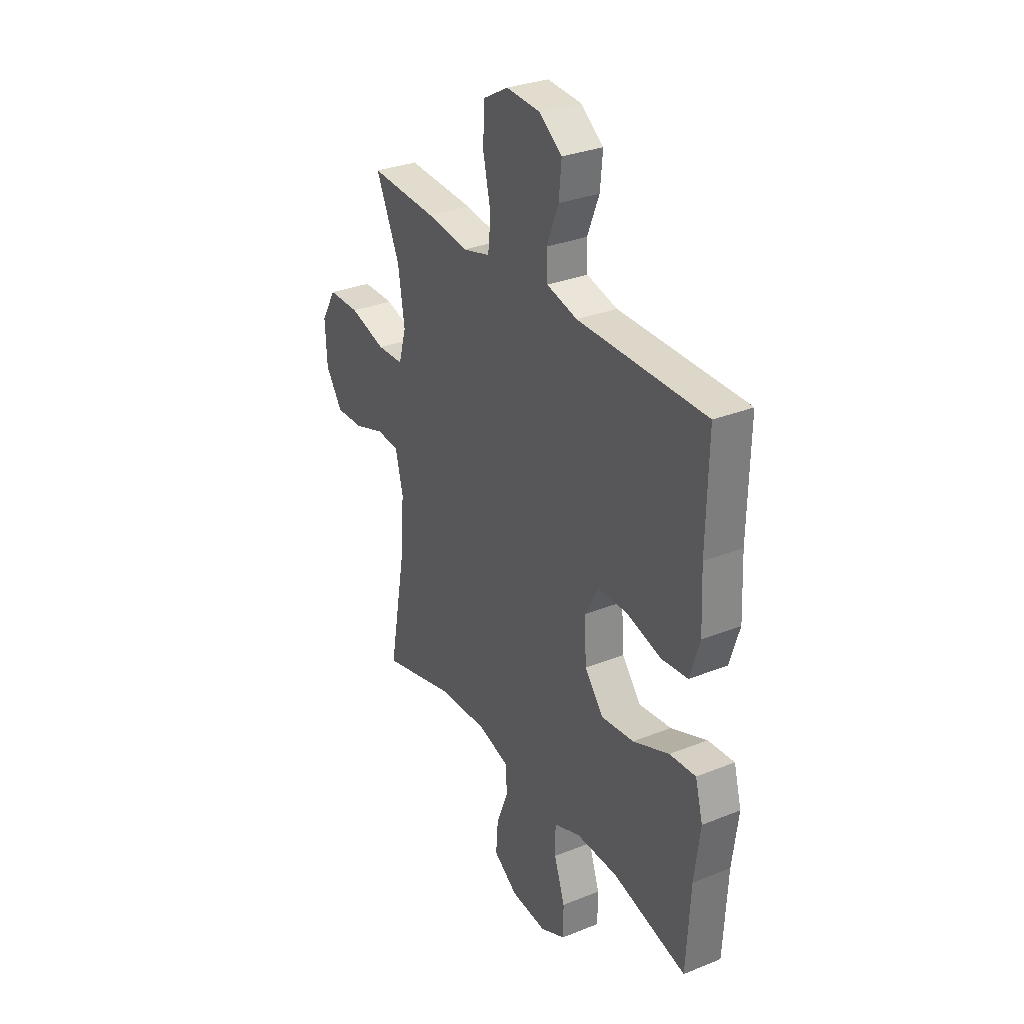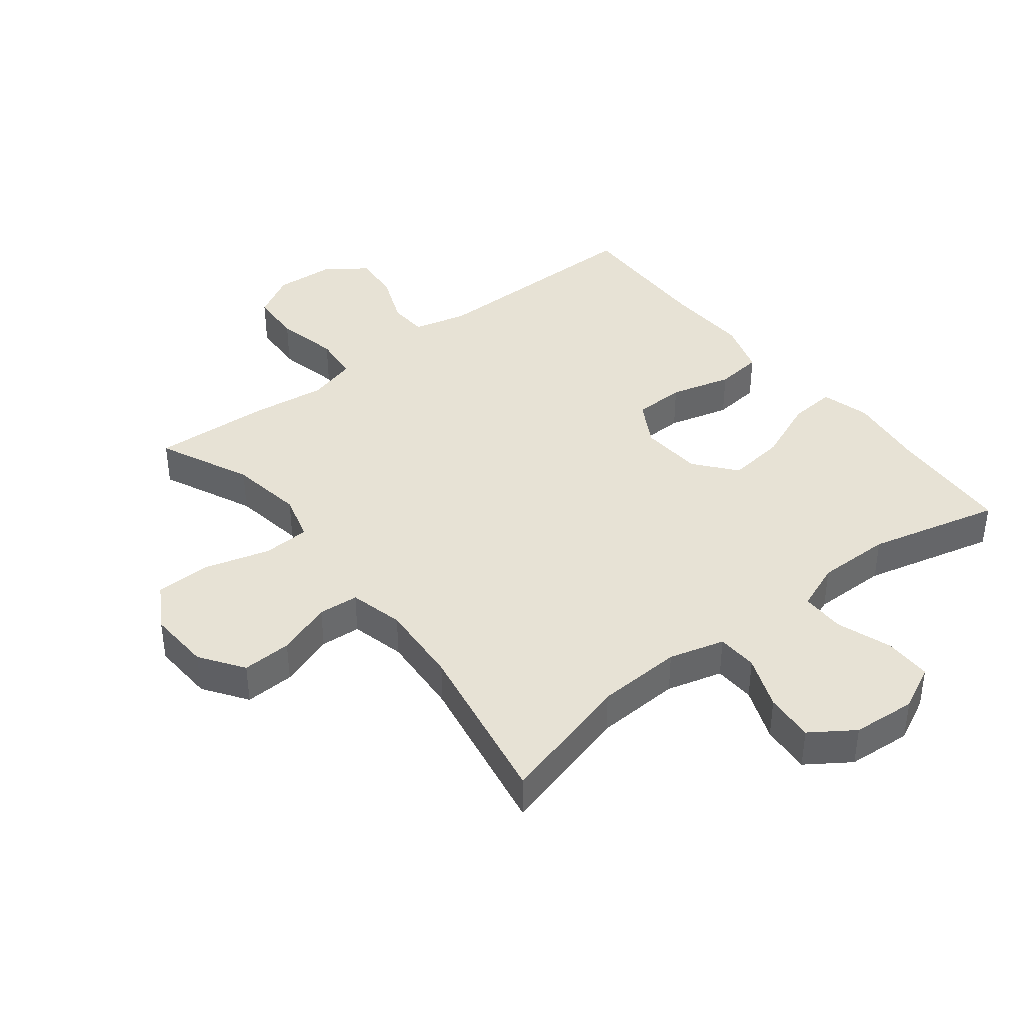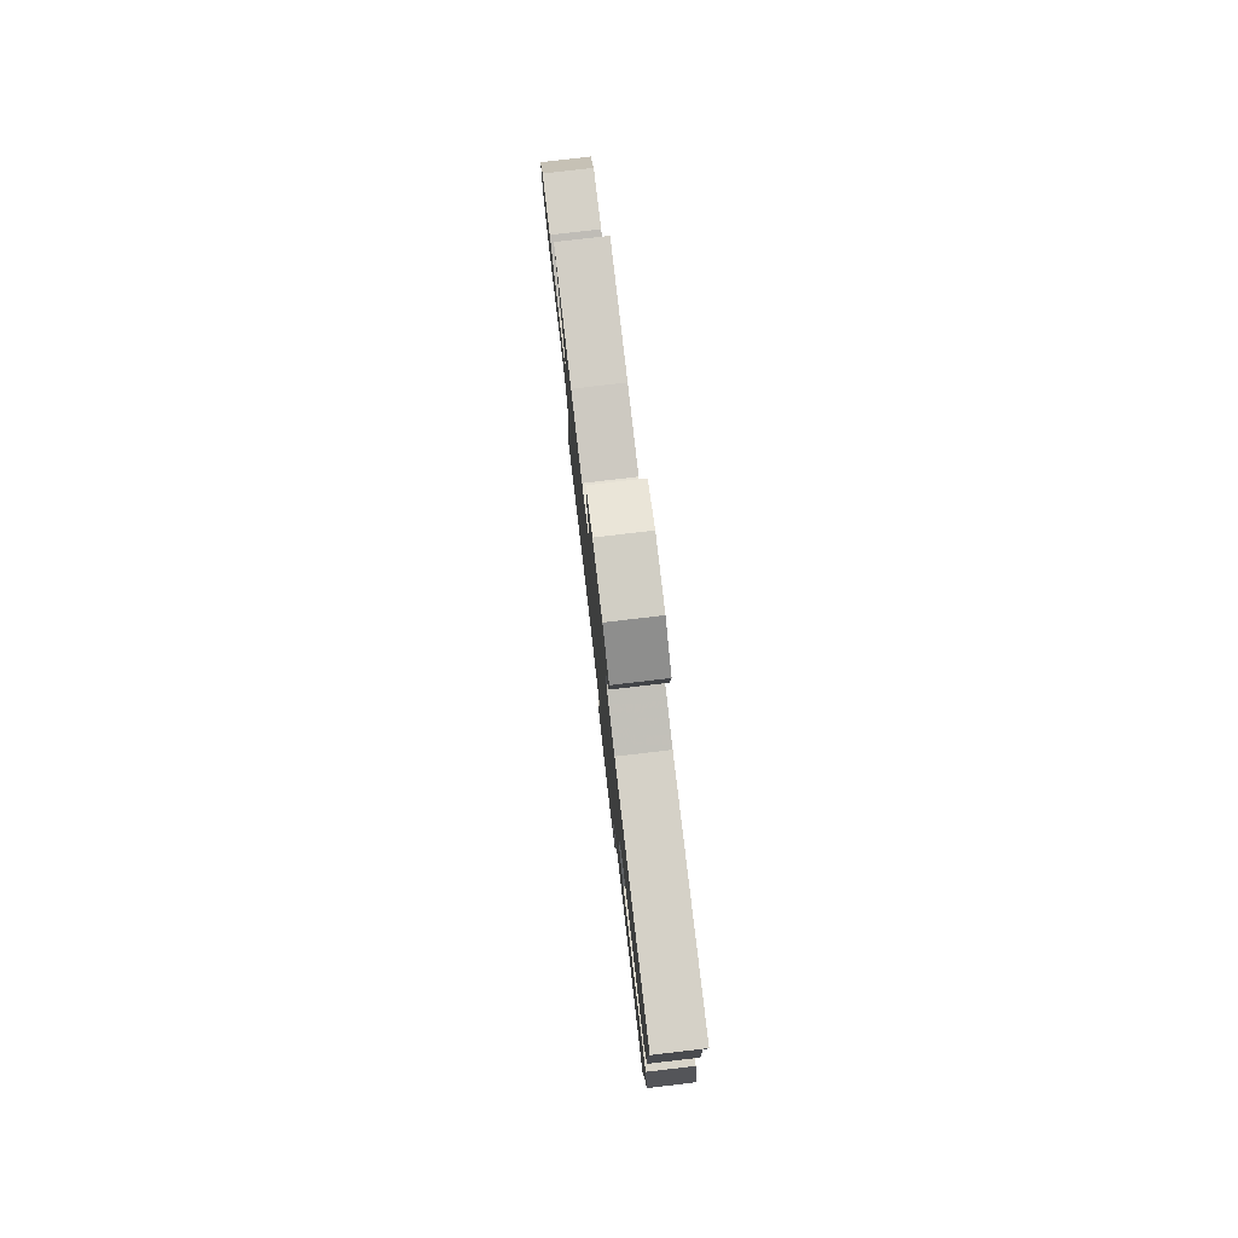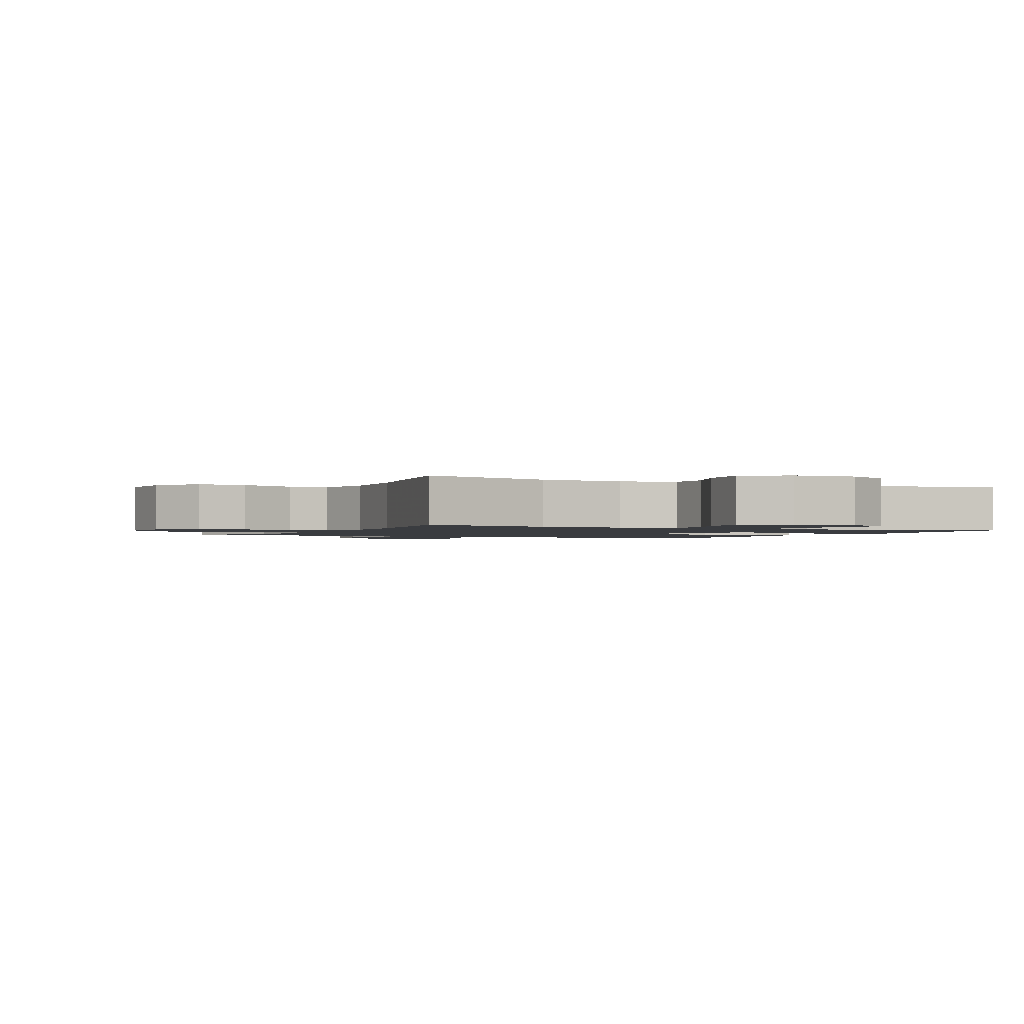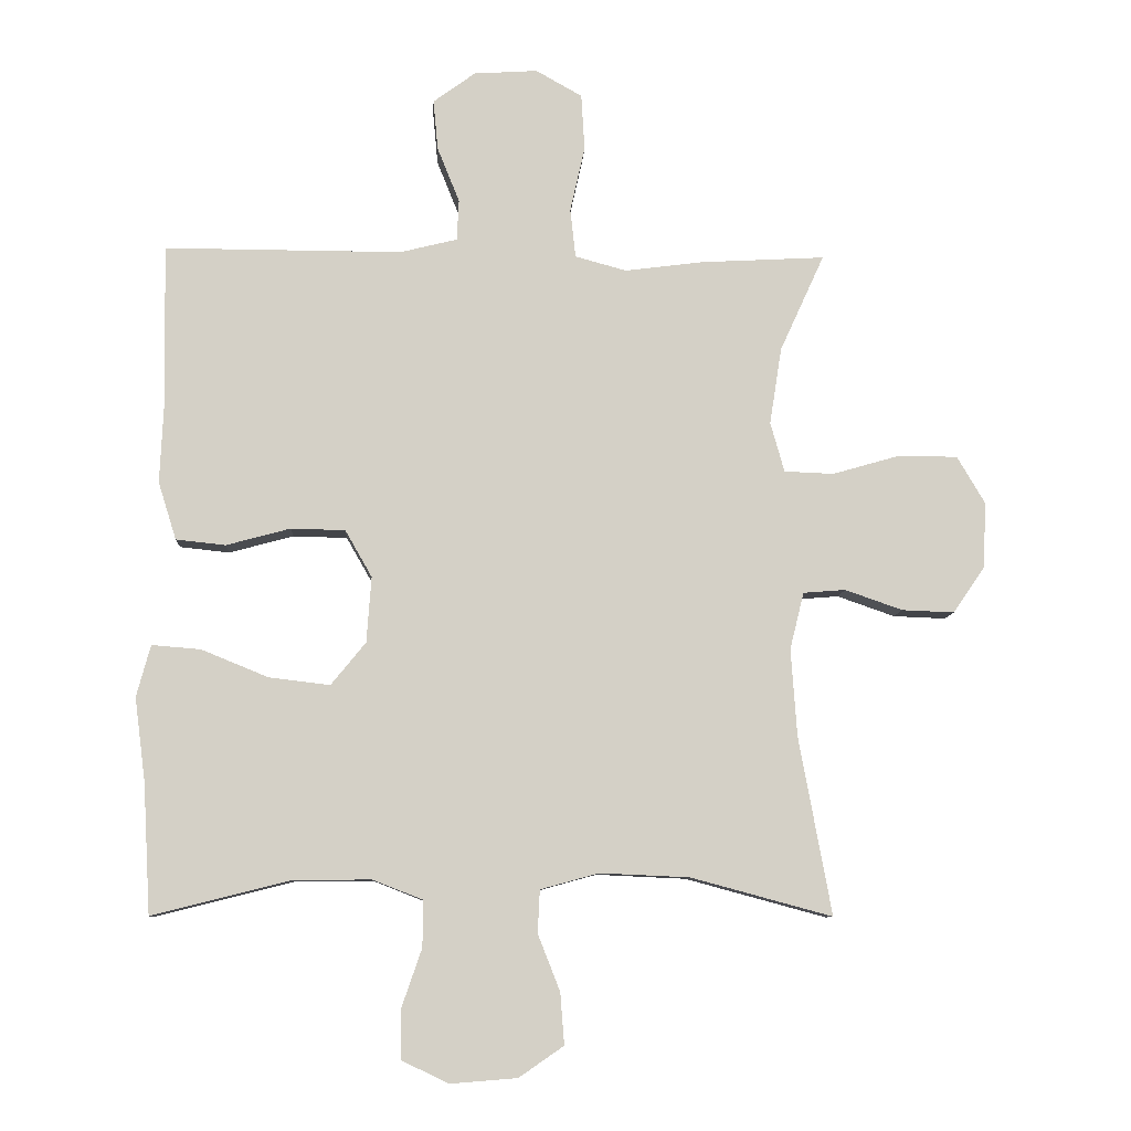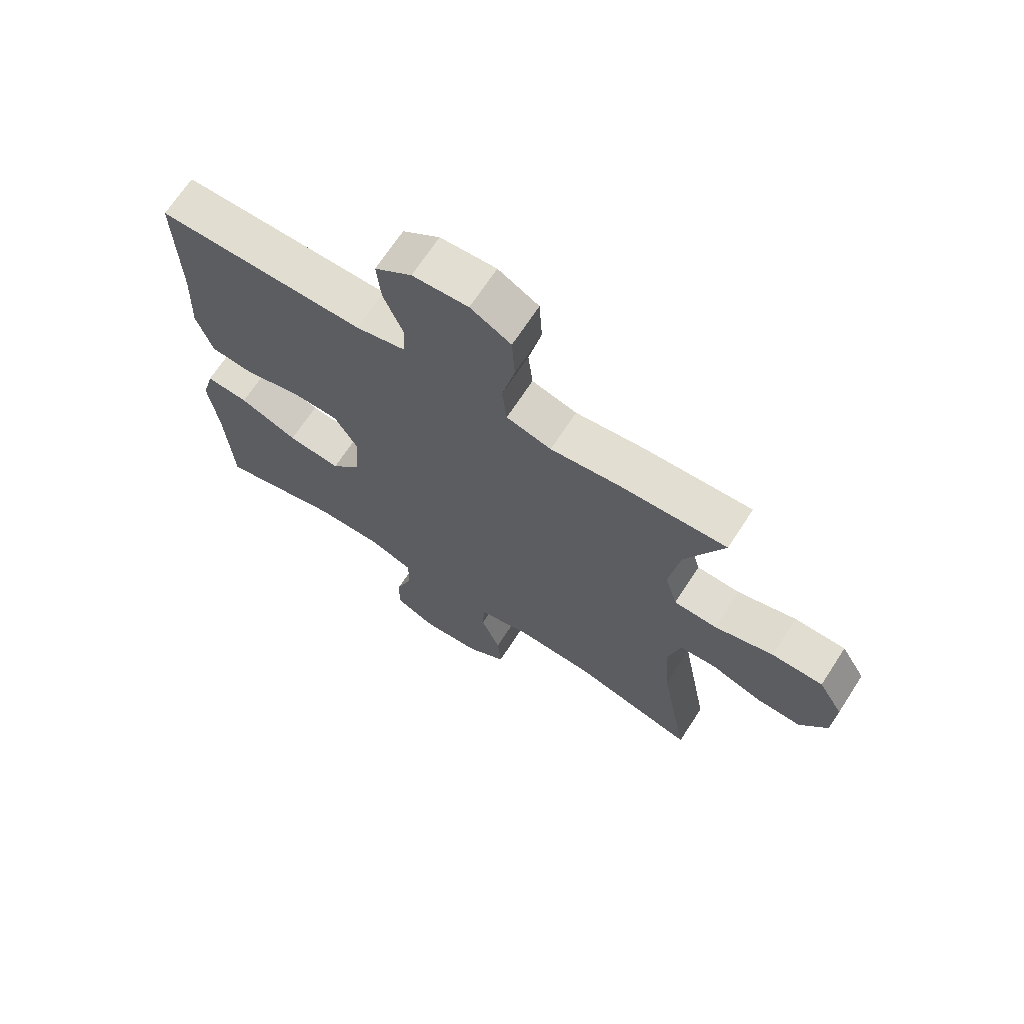
<metadata>
{"format":"obj","ext":"obj","renderer":"f3d","projection":"perspective","resolution":1024,"background":"white","views":[{"elev":31.1,"azim":-119.8,"up":"+Z"},{"elev":40.2,"azim":141.8,"up":"+Y"},{"elev":79.5,"azim":-96.7,"up":"+Z"},{"elev":-1.5,"azim":153.6,"up":"+Y"},{"elev":-8.8,"azim":-3.0,"up":"+Z"},{"elev":68.4,"azim":33.0,"up":"+Z"}]}
</metadata>
<code>
v -0.5 0.07 0.5
v -0.145 0.07 0.499
v -0.06 0.07 0.52
v -0.057 0.07 0.581
v -0.09 0.07 0.663
v -0.097 0.07 0.738
v -0.034 0.07 0.784
v 0.061 0.07 0.79
v 0.13 0.07 0.751
v 0.135 0.07 0.667
v 0.113 0.07 0.569
v 0.121 0.07 0.496
v 0.198 0.07 0.475
v 0.314 0.07 0.49
v 0.5 0.07 0.5
v 0.434 0.07 0.355
v 0.416 0.07 0.24
v 0.437 0.07 0.166
v 0.511 0.07 0.163
v 0.612 0.07 0.192
v 0.7 0.07 0.191
v 0.742 0.07 0.12
v 0.737 0.07 0.021
v 0.69 0.07 -0.047
v 0.612 0.07 -0.044
v 0.526 0.07 -0.014
v 0.463 0.07 -0.019
v 0.442 0.07 -0.104
v 0.451 0.07 -0.234
v 0.5 0.07 -0.5
v 0.289 0.07 -0.443
v 0.155 0.07 -0.437
v 0.068 0.07 -0.461
v 0.065 0.07 -0.525
v 0.098 0.07 -0.609
v 0.104 0.07 -0.686
v 0.037 0.07 -0.732
v -0.063 0.07 -0.74
v -0.133 0.07 -0.706
v -0.133 0.07 -0.632
v -0.103 0.07 -0.545
v -0.103 0.07 -0.476
v -0.177 0.07 -0.447
v -0.293 0.07 -0.448
v -0.5 0.07 -0.5
v -0.511 0.07 -0.305
v -0.527 0.07 -0.181
v -0.506 0.07 -0.104
v -0.433 0.07 -0.11
v -0.333 0.07 -0.151
v -0.242 0.07 -0.162
v -0.19 0.07 -0.098
v -0.183 0.07 0
v -0.223 0.07 0.07
v -0.304 0.07 0.072
v -0.4 0.07 0.046
v -0.474 0.07 0.054
v -0.501 0.07 0.14
v -0.495 0.07 0.27
v -0.5 0 0.5
v -0.145 0 0.499
v -0.06 0 0.52
v -0.057 0 0.581
v -0.09 0 0.663
v -0.097 0 0.738
v -0.034 0 0.784
v 0.061 0 0.79
v 0.13 0 0.751
v 0.135 0 0.667
v 0.113 0 0.569
v 0.121 0 0.496
v 0.198 0 0.475
v 0.314 0 0.49
v 0.5 0 0.5
v 0.434 0 0.355
v 0.416 0 0.24
v 0.437 0 0.166
v 0.511 0 0.163
v 0.612 0 0.192
v 0.7 0 0.191
v 0.742 0 0.12
v 0.737 0 0.021
v 0.69 0 -0.047
v 0.612 0 -0.044
v 0.526 0 -0.014
v 0.463 0 -0.019
v 0.442 0 -0.104
v 0.451 0 -0.234
v 0.5 0 -0.5
v 0.289 0 -0.443
v 0.155 0 -0.437
v 0.068 0 -0.461
v 0.065 0 -0.525
v 0.098 0 -0.609
v 0.104 0 -0.686
v 0.037 0 -0.732
v -0.063 0 -0.74
v -0.133 0 -0.706
v -0.133 0 -0.632
v -0.103 0 -0.545
v -0.103 0 -0.476
v -0.177 0 -0.447
v -0.293 0 -0.448
v -0.5 0 -0.5
v -0.511 0 -0.305
v -0.527 0 -0.181
v -0.506 0 -0.104
v -0.433 0 -0.11
v -0.333 0 -0.151
v -0.242 0 -0.162
v -0.19 0 -0.098
v -0.183 0 0
v -0.223 0 0.07
v -0.304 0 0.072
v -0.4 0 0.046
v -0.474 0 0.054
v -0.501 0 0.14
v -0.495 0 0.27
f 57 58 59
f 56 57 59
f 55 56 59
f 59 1 2
f 55 59 2
f 54 55 2
f 53 54 2 3
f 52 53 3
f 48 49 50
f 47 48 50
f 46 47 50
f 46 50 51
f 45 46 51
f 44 45 51
f 43 44 51 52
f 39 40 41
f 38 39 41
f 37 38 41
f 36 37 41
f 35 36 41
f 34 35 41
f 33 34 41 42
f 43 52 3
f 42 43 3
f 33 42 3
f 32 33 3
f 24 25 26
f 23 24 26
f 22 23 26
f 21 22 26
f 20 21 26
f 19 20 26
f 18 19 26 27
f 17 18 27 28
f 13 14 15 16
f 12 13 16 17
f 9 10 11
f 8 9 11
f 7 8 11
f 6 7 11
f 5 6 11
f 4 5 11
f 4 11 12
f 17 28 29
f 12 17 29
f 4 12 29
f 3 4 29
f 32 3 29
f 31 32 29
f 29 30 31
f 118 117 116
f 118 116 115
f 118 115 114
f 61 60 118
f 61 118 114
f 61 114 113
f 62 61 113 112
f 62 112 111
f 109 108 107
f 109 107 106
f 109 106 105
f 110 109 105
f 110 105 104
f 110 104 103
f 111 110 103 102
f 100 99 98
f 100 98 97
f 100 97 96
f 100 96 95
f 100 95 94
f 100 94 93
f 101 100 93 92
f 62 111 102
f 62 102 101
f 62 101 92
f 62 92 91
f 85 84 83
f 85 83 82
f 85 82 81
f 85 81 80
f 85 80 79
f 85 79 78
f 86 85 78 77
f 87 86 77 76
f 75 74 73 72
f 76 75 72 71
f 70 69 68
f 70 68 67
f 70 67 66
f 70 66 65
f 70 65 64
f 70 64 63
f 71 70 63
f 88 87 76
f 88 76 71
f 88 71 63
f 88 63 62
f 88 62 91
f 88 91 90
f 90 89 88
f 1 60 61 2
f 2 61 62 3
f 3 62 63 4
f 4 63 64 5
f 5 64 65 6
f 6 65 66 7
f 7 66 67 8
f 8 67 68 9
f 9 68 69 10
f 10 69 70 11
f 11 70 71 12
f 12 71 72 13
f 13 72 73 14
f 14 73 74 15
f 15 74 75 16
f 16 75 76 17
f 17 76 77 18
f 18 77 78 19
f 19 78 79 20
f 20 79 80 21
f 21 80 81 22
f 22 81 82 23
f 23 82 83 24
f 24 83 84 25
f 25 84 85 26
f 26 85 86 27
f 27 86 87 28
f 28 87 88 29
f 29 88 89 30
f 30 89 90 31
f 31 90 91 32
f 32 91 92 33
f 33 92 93 34
f 34 93 94 35
f 35 94 95 36
f 36 95 96 37
f 37 96 97 38
f 38 97 98 39
f 39 98 99 40
f 40 99 100 41
f 41 100 101 42
f 42 101 102 43
f 43 102 103 44
f 44 103 104 45
f 45 104 105 46
f 46 105 106 47
f 47 106 107 48
f 48 107 108 49
f 49 108 109 50
f 50 109 110 51
f 51 110 111 52
f 52 111 112 53
f 53 112 113 54
f 54 113 114 55
f 55 114 115 56
f 56 115 116 57
f 57 116 117 58
f 58 117 118 59
f 59 118 60 1

</code>
